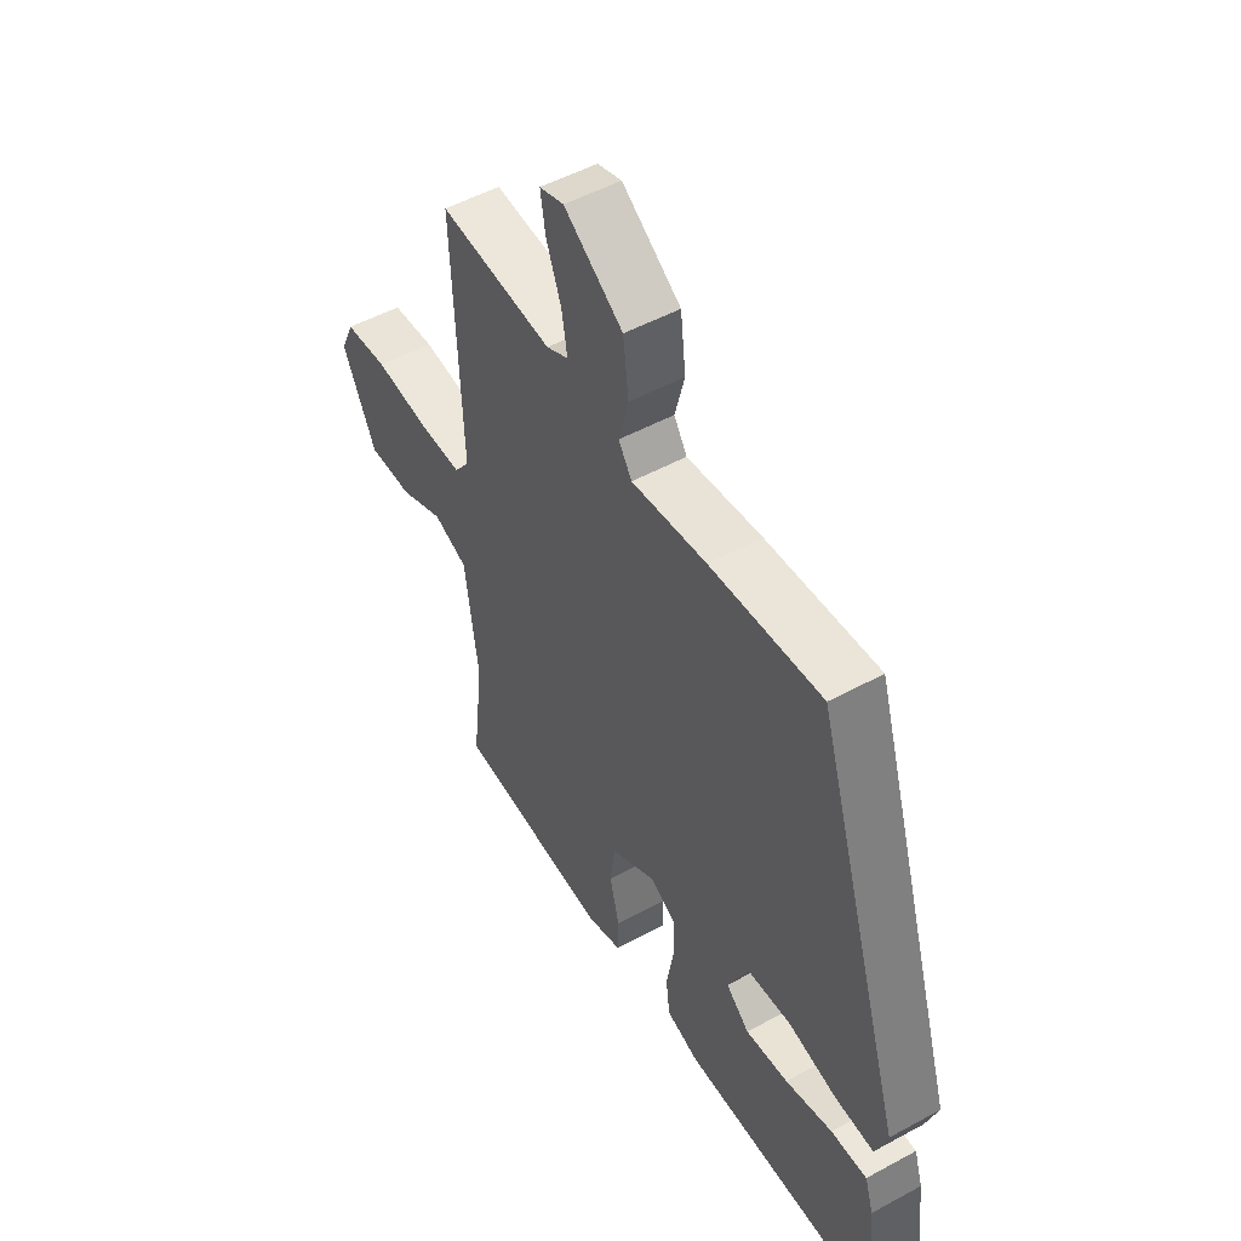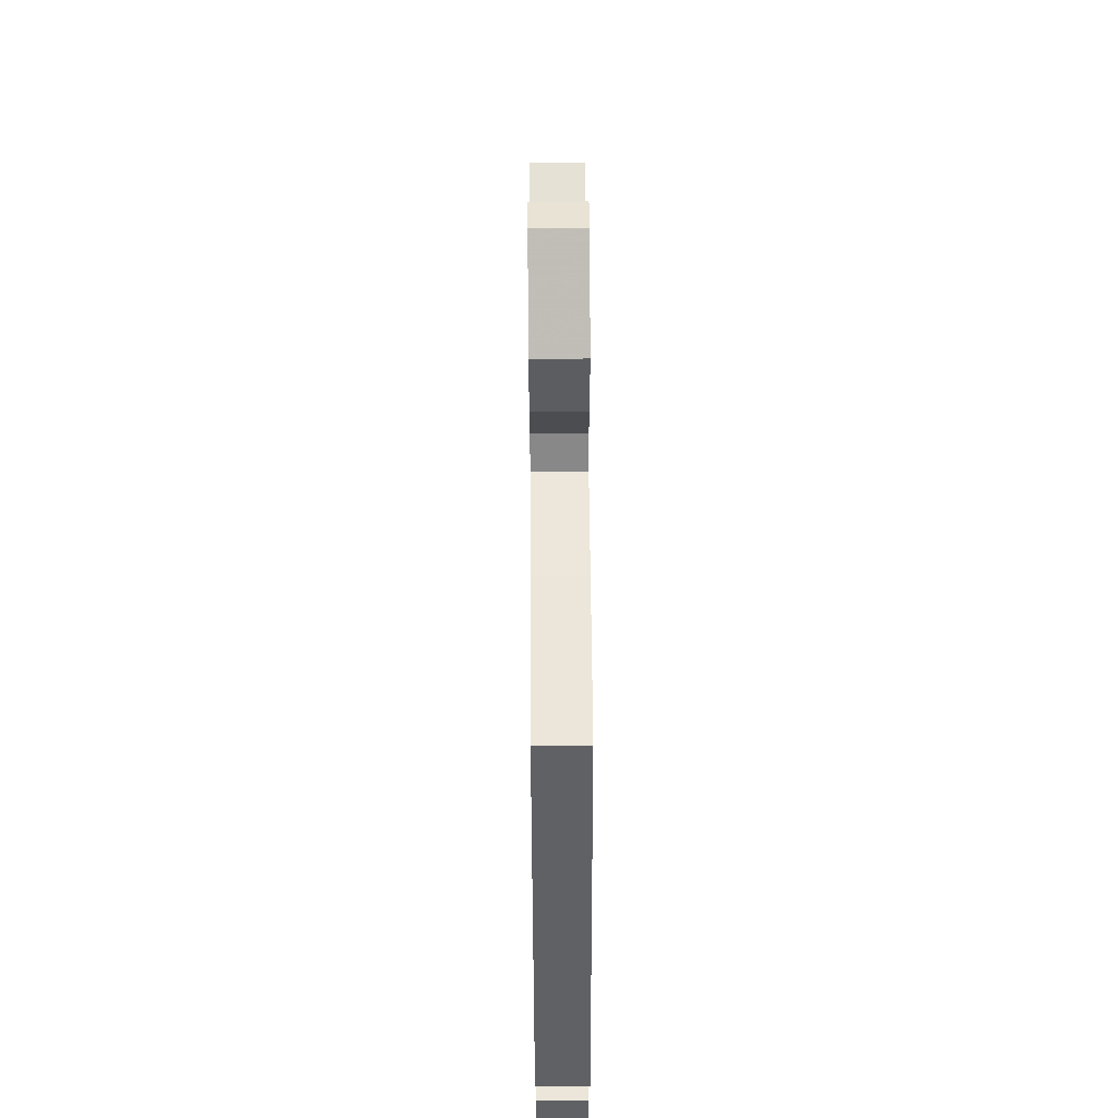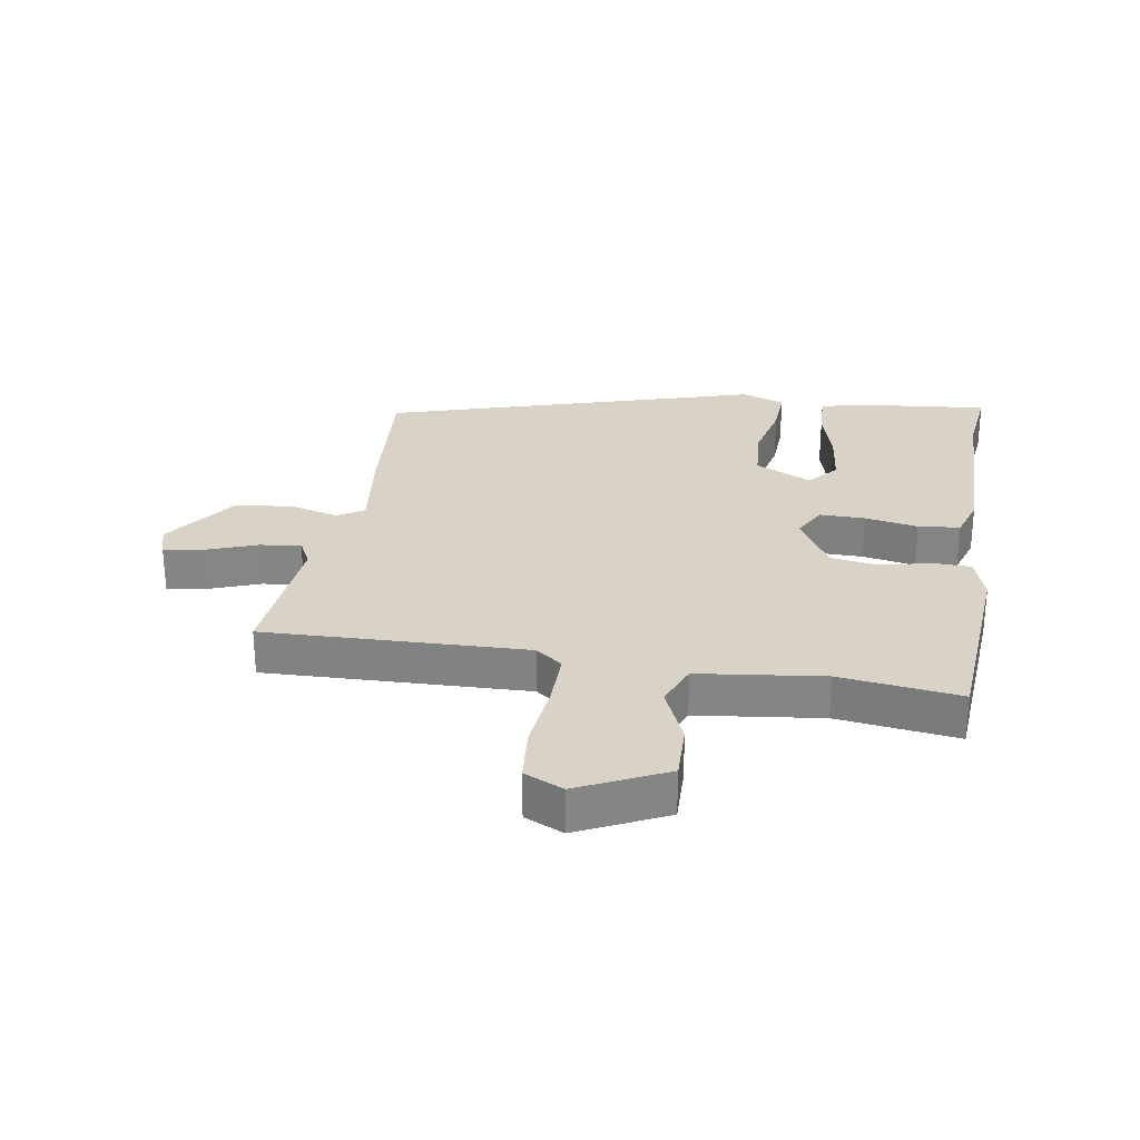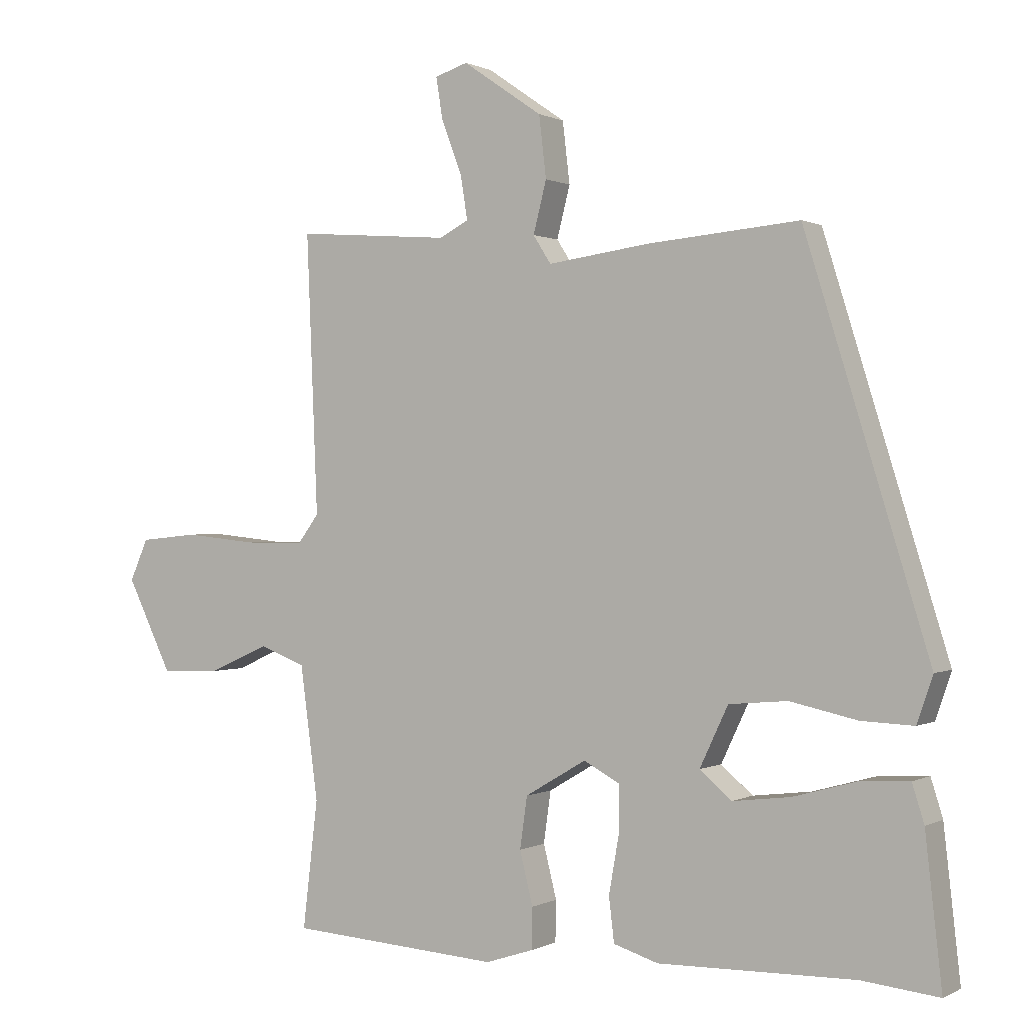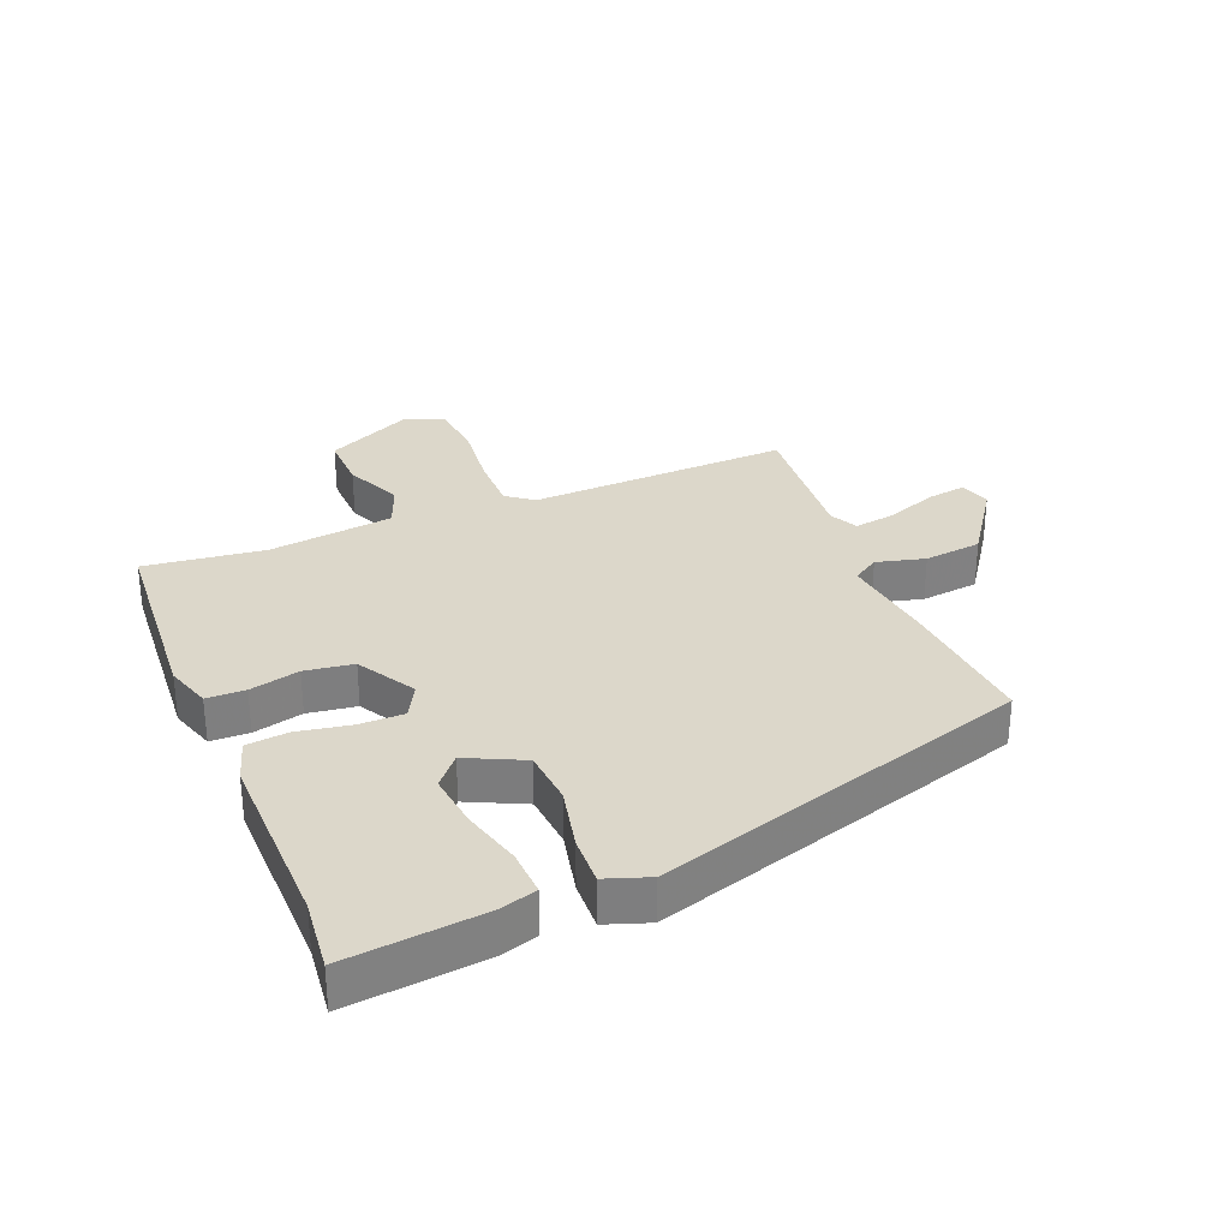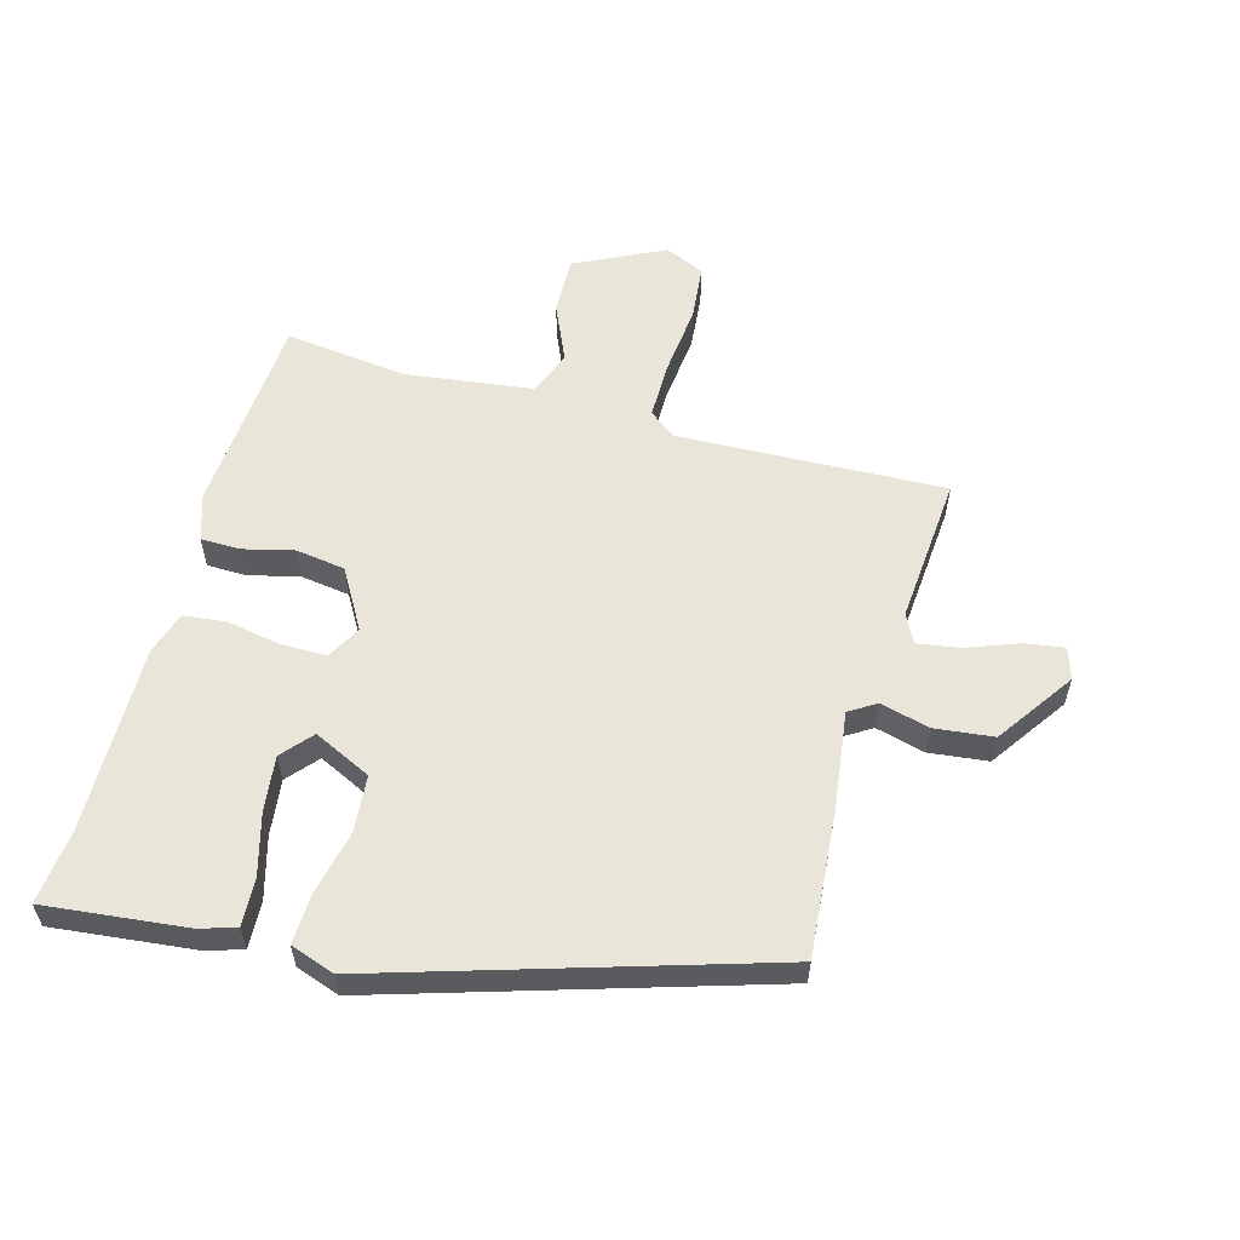
<metadata>
{"format":"obj","ext":"obj","renderer":"f3d","projection":"perspective","resolution":1024,"background":"white","views":[{"elev":51.3,"azim":-120.6,"up":"+Z"},{"elev":60.0,"azim":-90.4,"up":"+Z"},{"elev":28.1,"azim":99.8,"up":"+Y"},{"elev":0.5,"azim":-150.2,"up":"+Z"},{"elev":30.7,"azim":-111.9,"up":"+Y"},{"elev":57.8,"azim":-74.3,"up":"+Y"}]}
</metadata>
<code>
v -0.403 0.07 -0.49
v -0.519 0.07 -0.502
v -0.494 0.07 -0.279
v -0.476 0.07 -0.222
v -0.402 0.07 -0.226
v -0.305 0.07 -0.253
v -0.217 0.07 -0.264
v -0.169 0.07 -0.223
v -0.212 0.07 -0.132
v -0.301 0.07 -0.124
v -0.403 0.07 -0.146
v -0.482 0.07 -0.149
v -0.506 0.07 -0.079
v -0.319 0.07 0.521
v -0.09 0.07 0.501
v 0.065 0.07 0.48
v 0.092 0.07 0.522
v 0.072 0.07 0.6
v 0.083 0.07 0.693
v 0.204 0.07 0.776
v 0.254 0.07 0.76
v 0.244 0.07 0.697
v 0.213 0.07 0.616
v 0.202 0.07 0.549
v 0.247 0.07 0.526
v 0.481 0.07 0.544
v 0.464 0.07 0.123
v 0.496 0.07 0.08
v 0.587 0.07 0.08
v 0.697 0.07 0.091
v 0.786 0.07 0.082
v 0.814 0.07 0.019
v 0.745 0.07 -0.121
v 0.654 0.07 -0.118
v 0.562 0.07 -0.077
v 0.492 0.07 -0.104
v 0.465 0.07 -0.305
v 0.488 0.07 -0.499
v 0.168 0.07 -0.52
v 0.095 0.07 -0.496
v 0.094 0.07 -0.434
v 0.114 0.07 -0.354
v 0.103 0.07 -0.276
v 0.01 0.07 -0.221
v -0.044 0.07 -0.25
v -0.044 0.07 -0.323
v -0.029 0.07 -0.408
v -0.037 0.07 -0.475
v -0.105 0.07 -0.496
v -0.403 0 -0.49
v -0.519 0 -0.502
v -0.494 0 -0.279
v -0.476 0 -0.222
v -0.402 0 -0.226
v -0.305 0 -0.253
v -0.217 0 -0.264
v -0.169 0 -0.223
v -0.212 0 -0.132
v -0.301 0 -0.124
v -0.403 0 -0.146
v -0.482 0 -0.149
v -0.506 0 -0.079
v -0.319 0 0.521
v -0.09 0 0.501
v 0.065 0 0.48
v 0.092 0 0.522
v 0.072 0 0.6
v 0.083 0 0.693
v 0.204 0 0.776
v 0.254 0 0.76
v 0.244 0 0.697
v 0.213 0 0.616
v 0.202 0 0.549
v 0.247 0 0.526
v 0.481 0 0.544
v 0.464 0 0.123
v 0.496 0 0.08
v 0.587 0 0.08
v 0.697 0 0.091
v 0.786 0 0.082
v 0.814 0 0.019
v 0.745 0 -0.121
v 0.654 0 -0.118
v 0.562 0 -0.077
v 0.492 0 -0.104
v 0.465 0 -0.305
v 0.488 0 -0.499
v 0.168 0 -0.52
v 0.095 0 -0.496
v 0.094 0 -0.434
v 0.114 0 -0.354
v 0.103 0 -0.276
v 0.01 0 -0.221
v -0.044 0 -0.25
v -0.044 0 -0.323
v -0.029 0 -0.408
v -0.037 0 -0.475
v -0.105 0 -0.496
f 48 49 1
f 47 48 1
f 46 47 1
f 45 46 1 2
f 44 45 2
f 40 41 42
f 39 40 42
f 38 39 42
f 37 38 42
f 36 37 42 43
f 33 34 35
f 32 33 35
f 31 32 35
f 30 31 35
f 29 30 35
f 28 29 35 36
f 36 43 44
f 28 36 44
f 27 28 44
f 21 22 23
f 20 21 23
f 19 20 23
f 18 19 23
f 17 18 23
f 16 17 23 24
f 14 15 16
f 13 14 16
f 12 13 16
f 11 12 16
f 10 11 16
f 16 24 25
f 10 16 25
f 9 10 25
f 4 5 6
f 3 4 6
f 2 3 6
f 2 6 7
f 44 2 7
f 26 27 44
f 25 26 44
f 9 25 44
f 8 9 44
f 7 8 44
f 50 98 97
f 50 97 96
f 50 96 95
f 51 50 95 94
f 51 94 93
f 91 90 89
f 91 89 88
f 91 88 87
f 91 87 86
f 92 91 86 85
f 84 83 82
f 84 82 81
f 84 81 80
f 84 80 79
f 84 79 78
f 85 84 78 77
f 93 92 85
f 93 85 77
f 93 77 76
f 72 71 70
f 72 70 69
f 72 69 68
f 72 68 67
f 72 67 66
f 73 72 66 65
f 65 64 63
f 65 63 62
f 65 62 61
f 65 61 60
f 65 60 59
f 74 73 65
f 74 65 59
f 74 59 58
f 55 54 53
f 55 53 52
f 55 52 51
f 56 55 51
f 56 51 93
f 93 76 75
f 93 75 74
f 93 74 58
f 93 58 57
f 93 57 56
f 1 50 51 2
f 2 51 52 3
f 3 52 53 4
f 4 53 54 5
f 5 54 55 6
f 6 55 56 7
f 7 56 57 8
f 8 57 58 9
f 9 58 59 10
f 10 59 60 11
f 11 60 61 12
f 12 61 62 13
f 13 62 63 14
f 14 63 64 15
f 15 64 65 16
f 16 65 66 17
f 17 66 67 18
f 18 67 68 19
f 19 68 69 20
f 20 69 70 21
f 21 70 71 22
f 22 71 72 23
f 23 72 73 24
f 24 73 74 25
f 25 74 75 26
f 26 75 76 27
f 27 76 77 28
f 28 77 78 29
f 29 78 79 30
f 30 79 80 31
f 31 80 81 32
f 32 81 82 33
f 33 82 83 34
f 34 83 84 35
f 35 84 85 36
f 36 85 86 37
f 37 86 87 38
f 38 87 88 39
f 39 88 89 40
f 40 89 90 41
f 41 90 91 42
f 42 91 92 43
f 43 92 93 44
f 44 93 94 45
f 45 94 95 46
f 46 95 96 47
f 47 96 97 48
f 48 97 98 49
f 49 98 50 1

</code>
